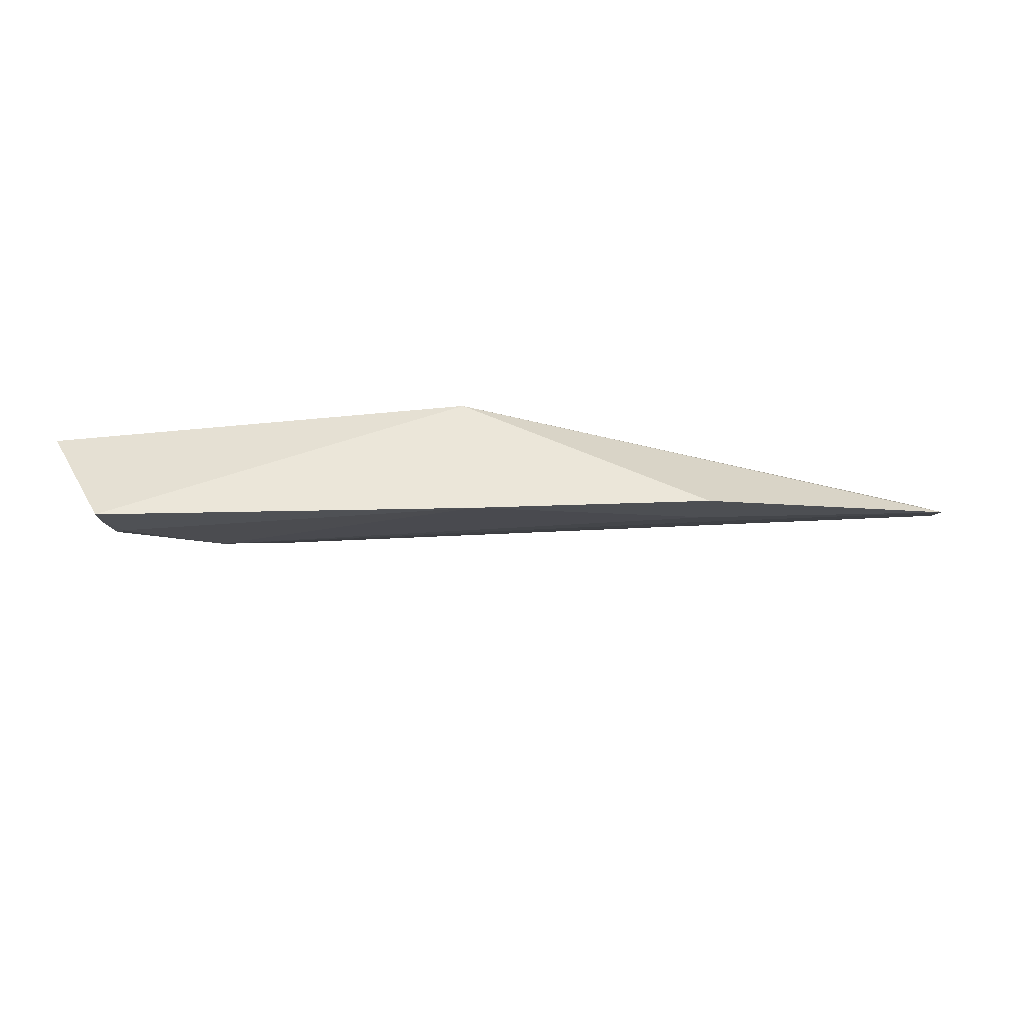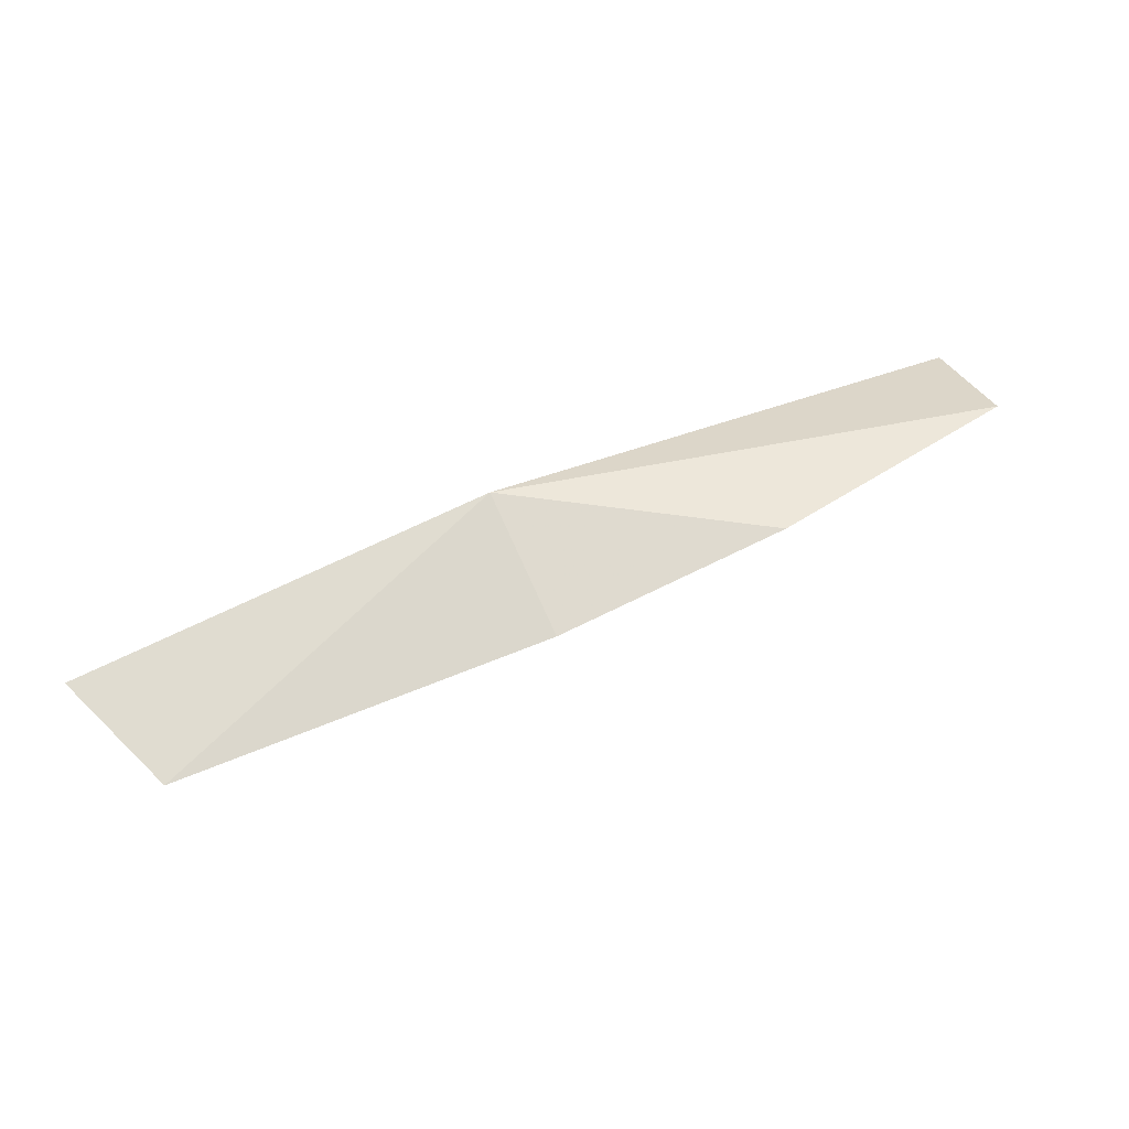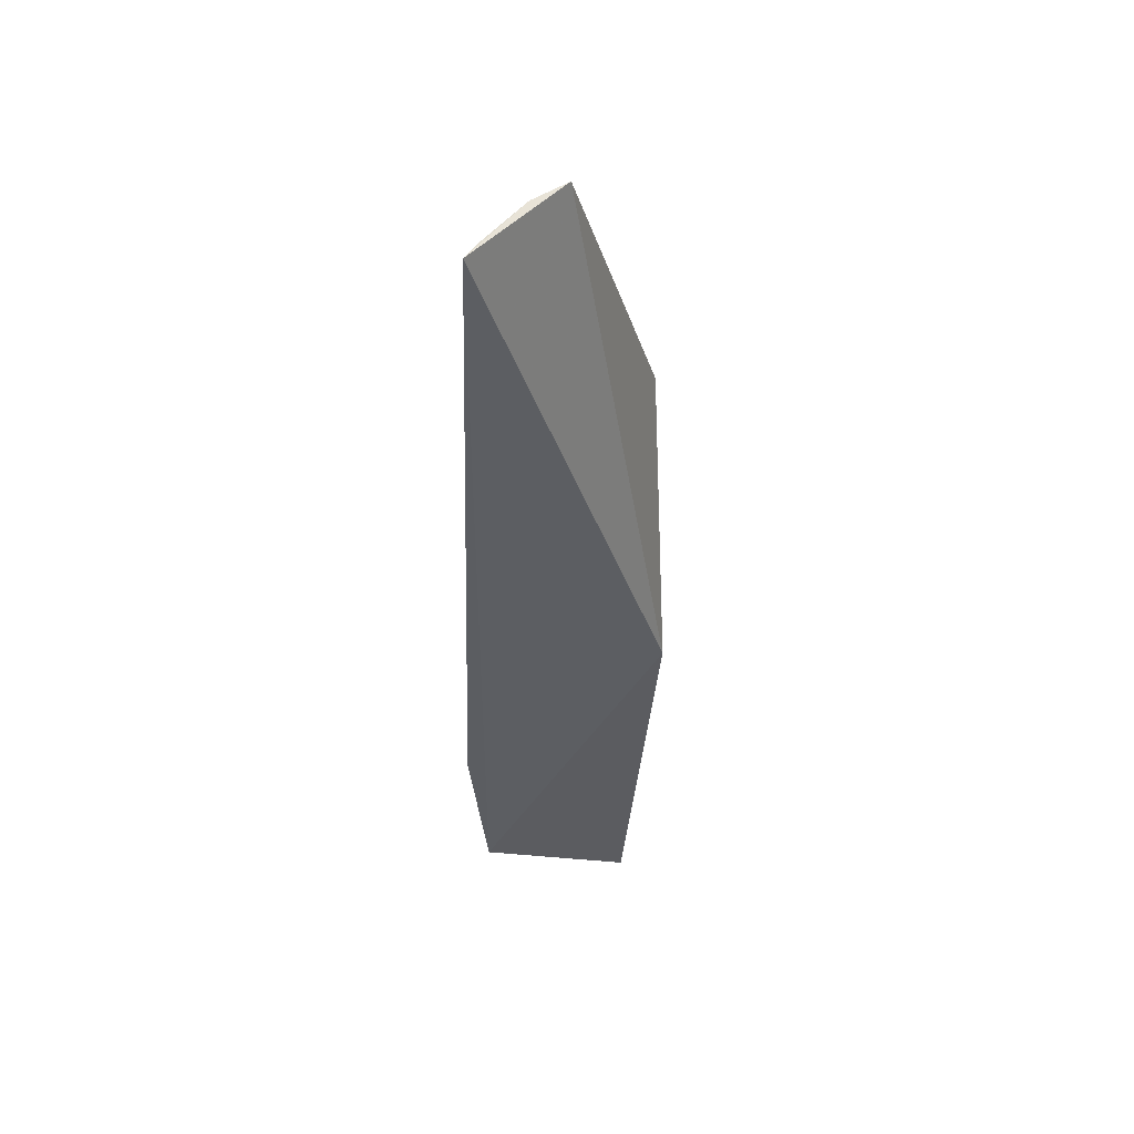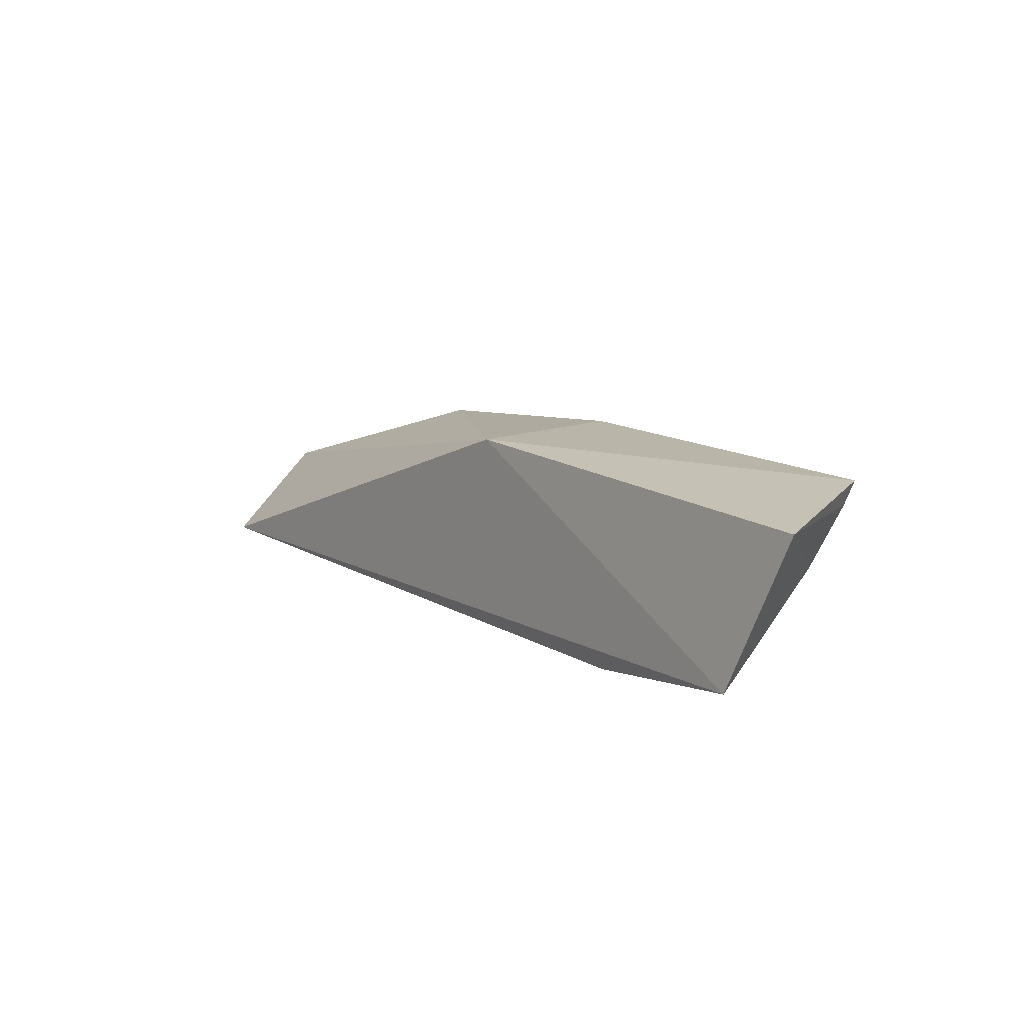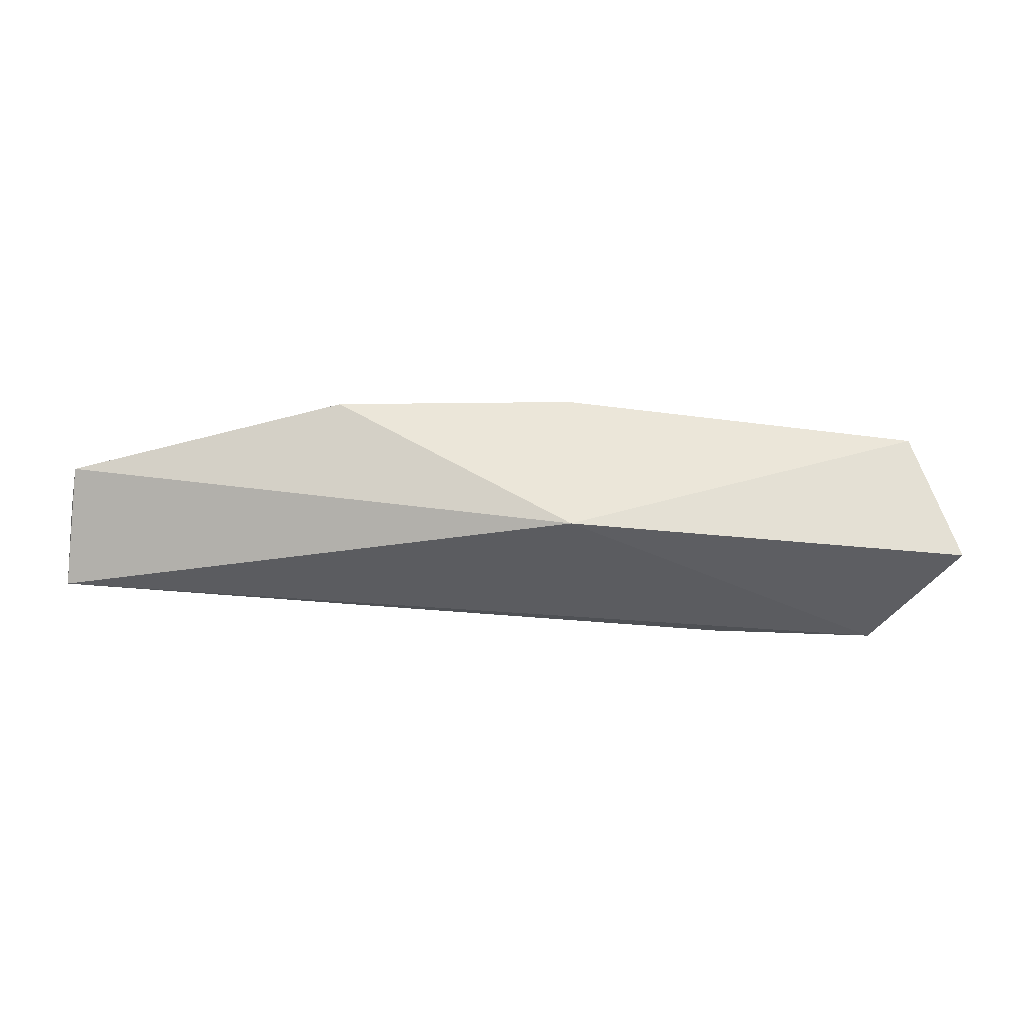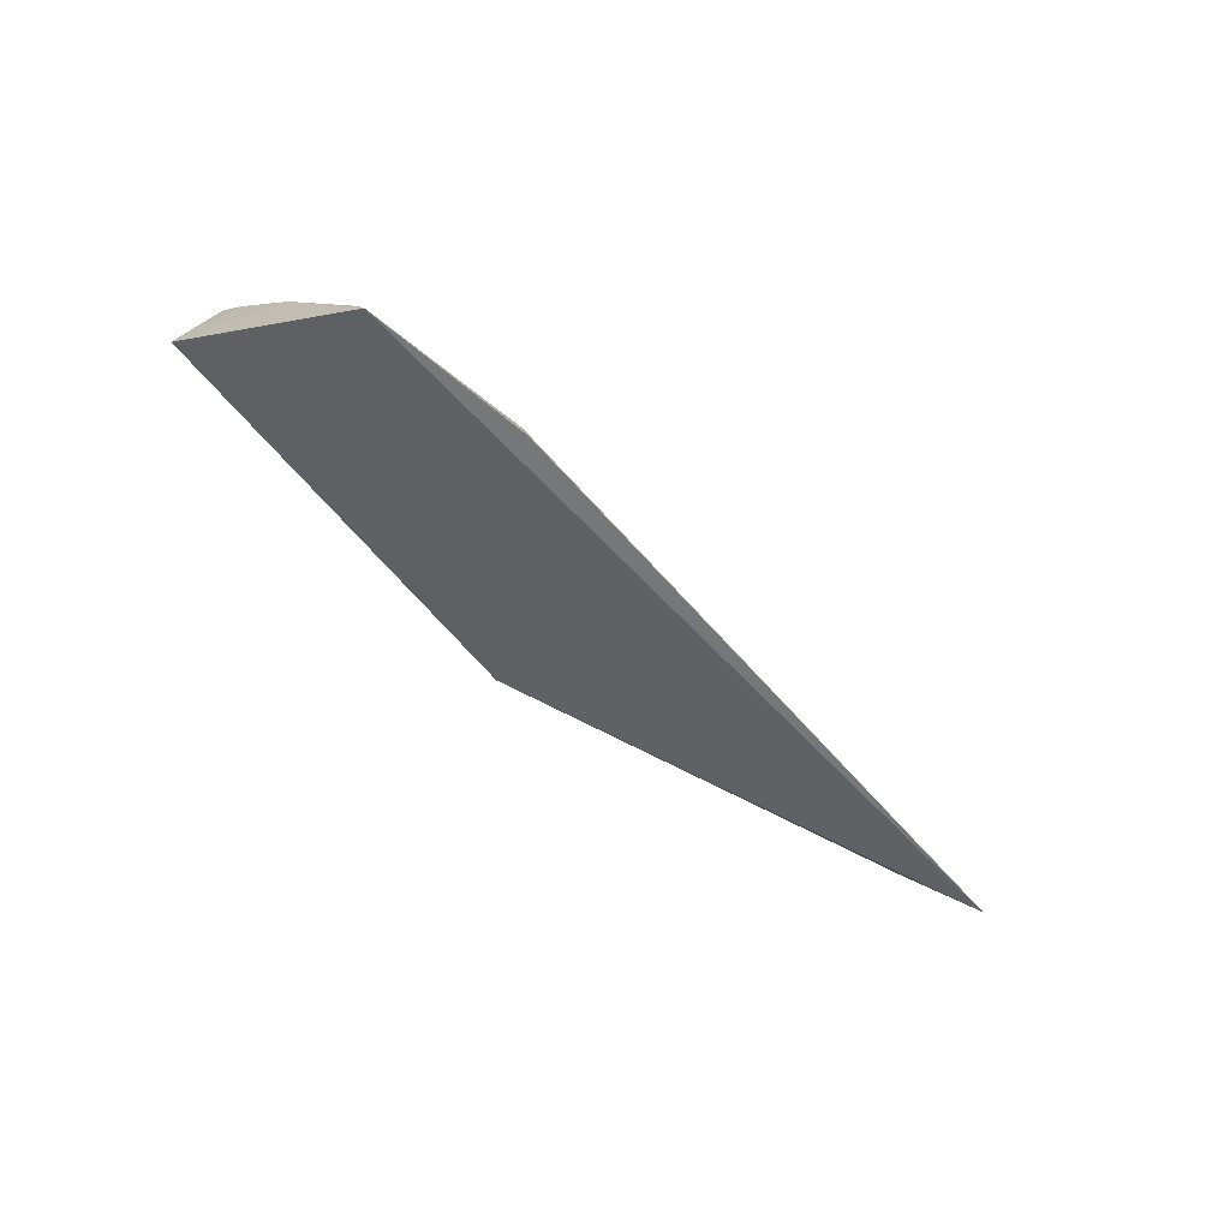
<metadata>
{"format":"obj","ext":"obj","renderer":"f3d","projection":"perspective","resolution":1024,"background":"white","views":[{"elev":45.8,"azim":174.5,"up":"+Z"},{"elev":74.2,"azim":155.7,"up":"+Z"},{"elev":-38.1,"azim":-93.3,"up":"+Y"},{"elev":14.8,"azim":52.8,"up":"+Z"},{"elev":-31.3,"azim":-9.2,"up":"+Y"},{"elev":-49.9,"azim":125.6,"up":"+Y"}]}
</metadata>
<code>
v 0.09534 0.03652 0.031
v 0.1006 0.02308 0.02918
v 0.09494 0.02075 0.01323
v 0.002782 0.02202 0.008754
v 0.05639 0.02252 0.02994
v 0.08368 0.03162 0.02021
v 0.09461 0.03167 0.02325
v 0.0312 0.03702 0.02725
v 0.07688 0.02386 0.01147
v 0.09519 0.03533 0.0288
v 0.09447 0.02289 0.01453
v 0.05639 0.03828 0.02994
v 0.002773 0.03186 0.01741
v 0.0772 0.0214 0.01043
v 0.09327 0.03453 0.02634
v 0.08341 0.02576 0.01461
v 0.002617 0.02907 0.01397
v 0.03113 0.03464 0.02229
v 0.002988 0.0269 0.01213
v 0.03167 0.03285 0.01969
v 0.002786 0.02409 0.01008
f 5 2 1
f 5 3 2
f 5 4 3
f 7 2 3
f 10 1 2
f 10 2 7
f 11 7 3
f 11 6 7
f 11 3 9
f 12 8 5
f 12 5 1
f 13 4 5
f 13 5 8
f 14 9 3
f 14 3 4
f 14 4 9
f 15 10 7
f 15 7 6
f 15 1 10
f 15 12 1
f 15 6 12
f 16 11 9
f 16 9 6
f 16 6 11
f 17 4 13
f 17 6 9
f 18 12 6
f 18 13 8
f 18 8 12
f 19 17 9
f 20 17 13
f 20 6 17
f 20 18 6
f 20 13 18
f 21 19 9
f 21 9 4
f 21 4 17
f 21 17 19

</code>
